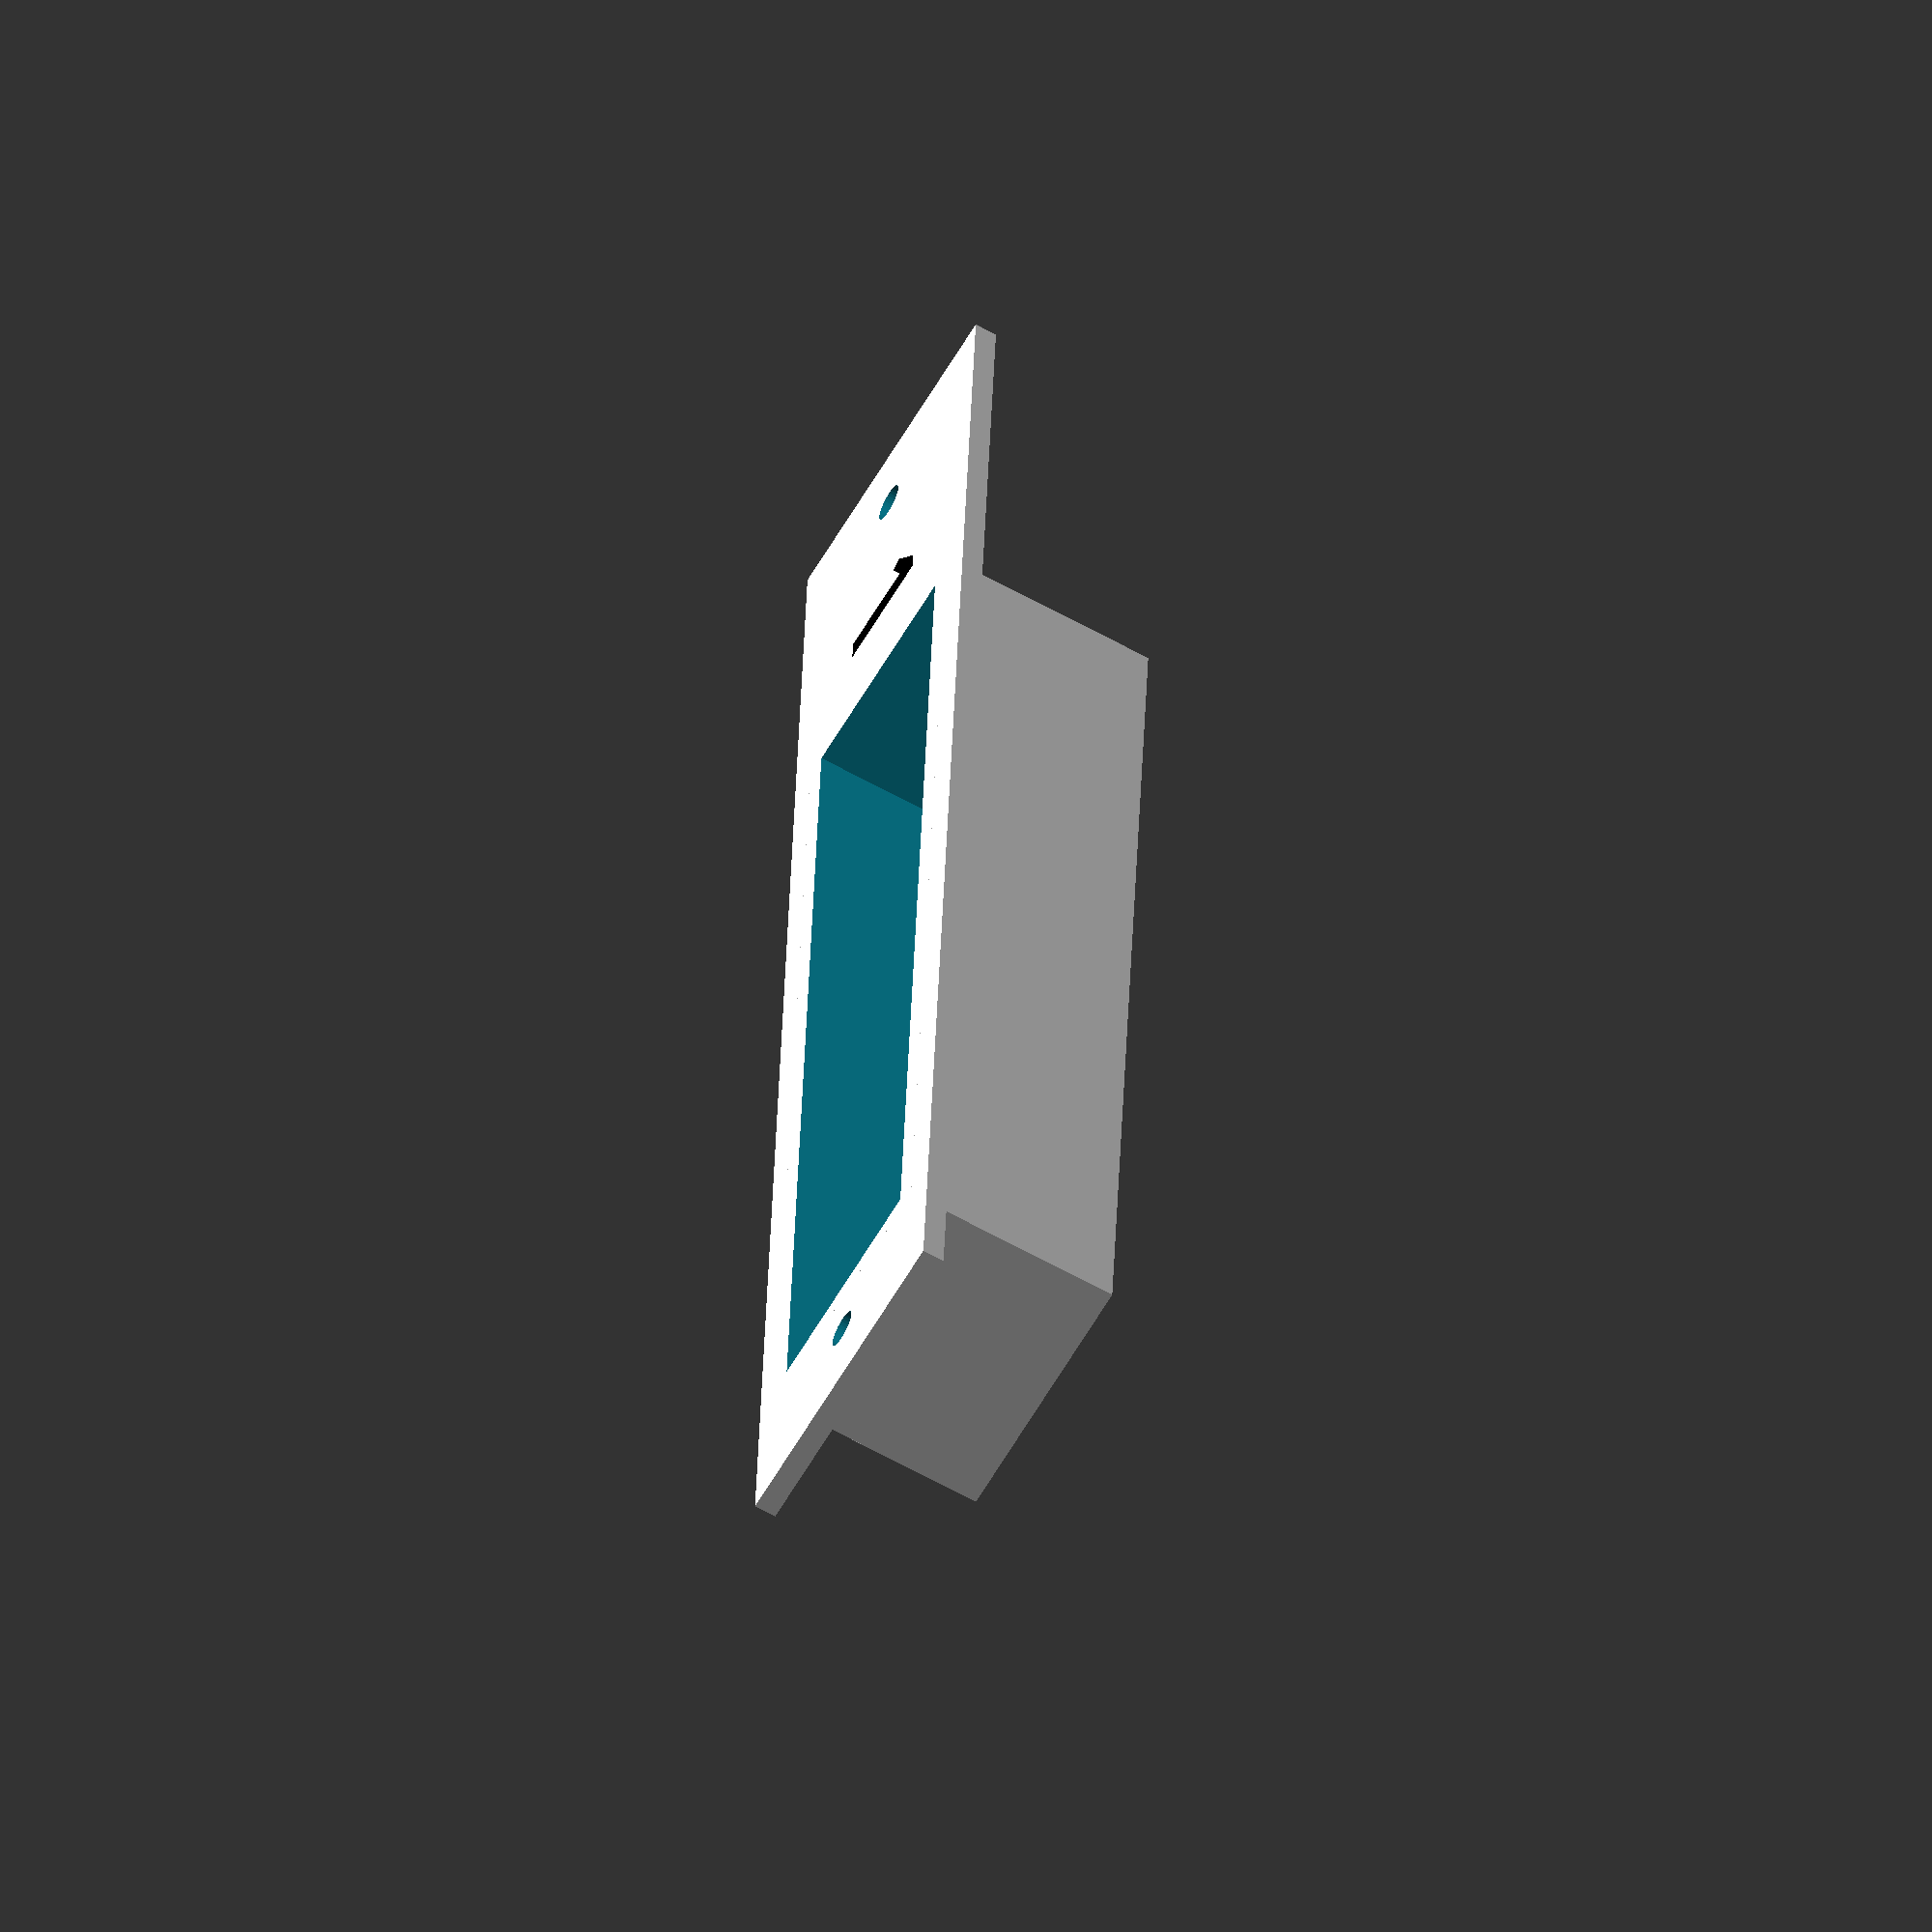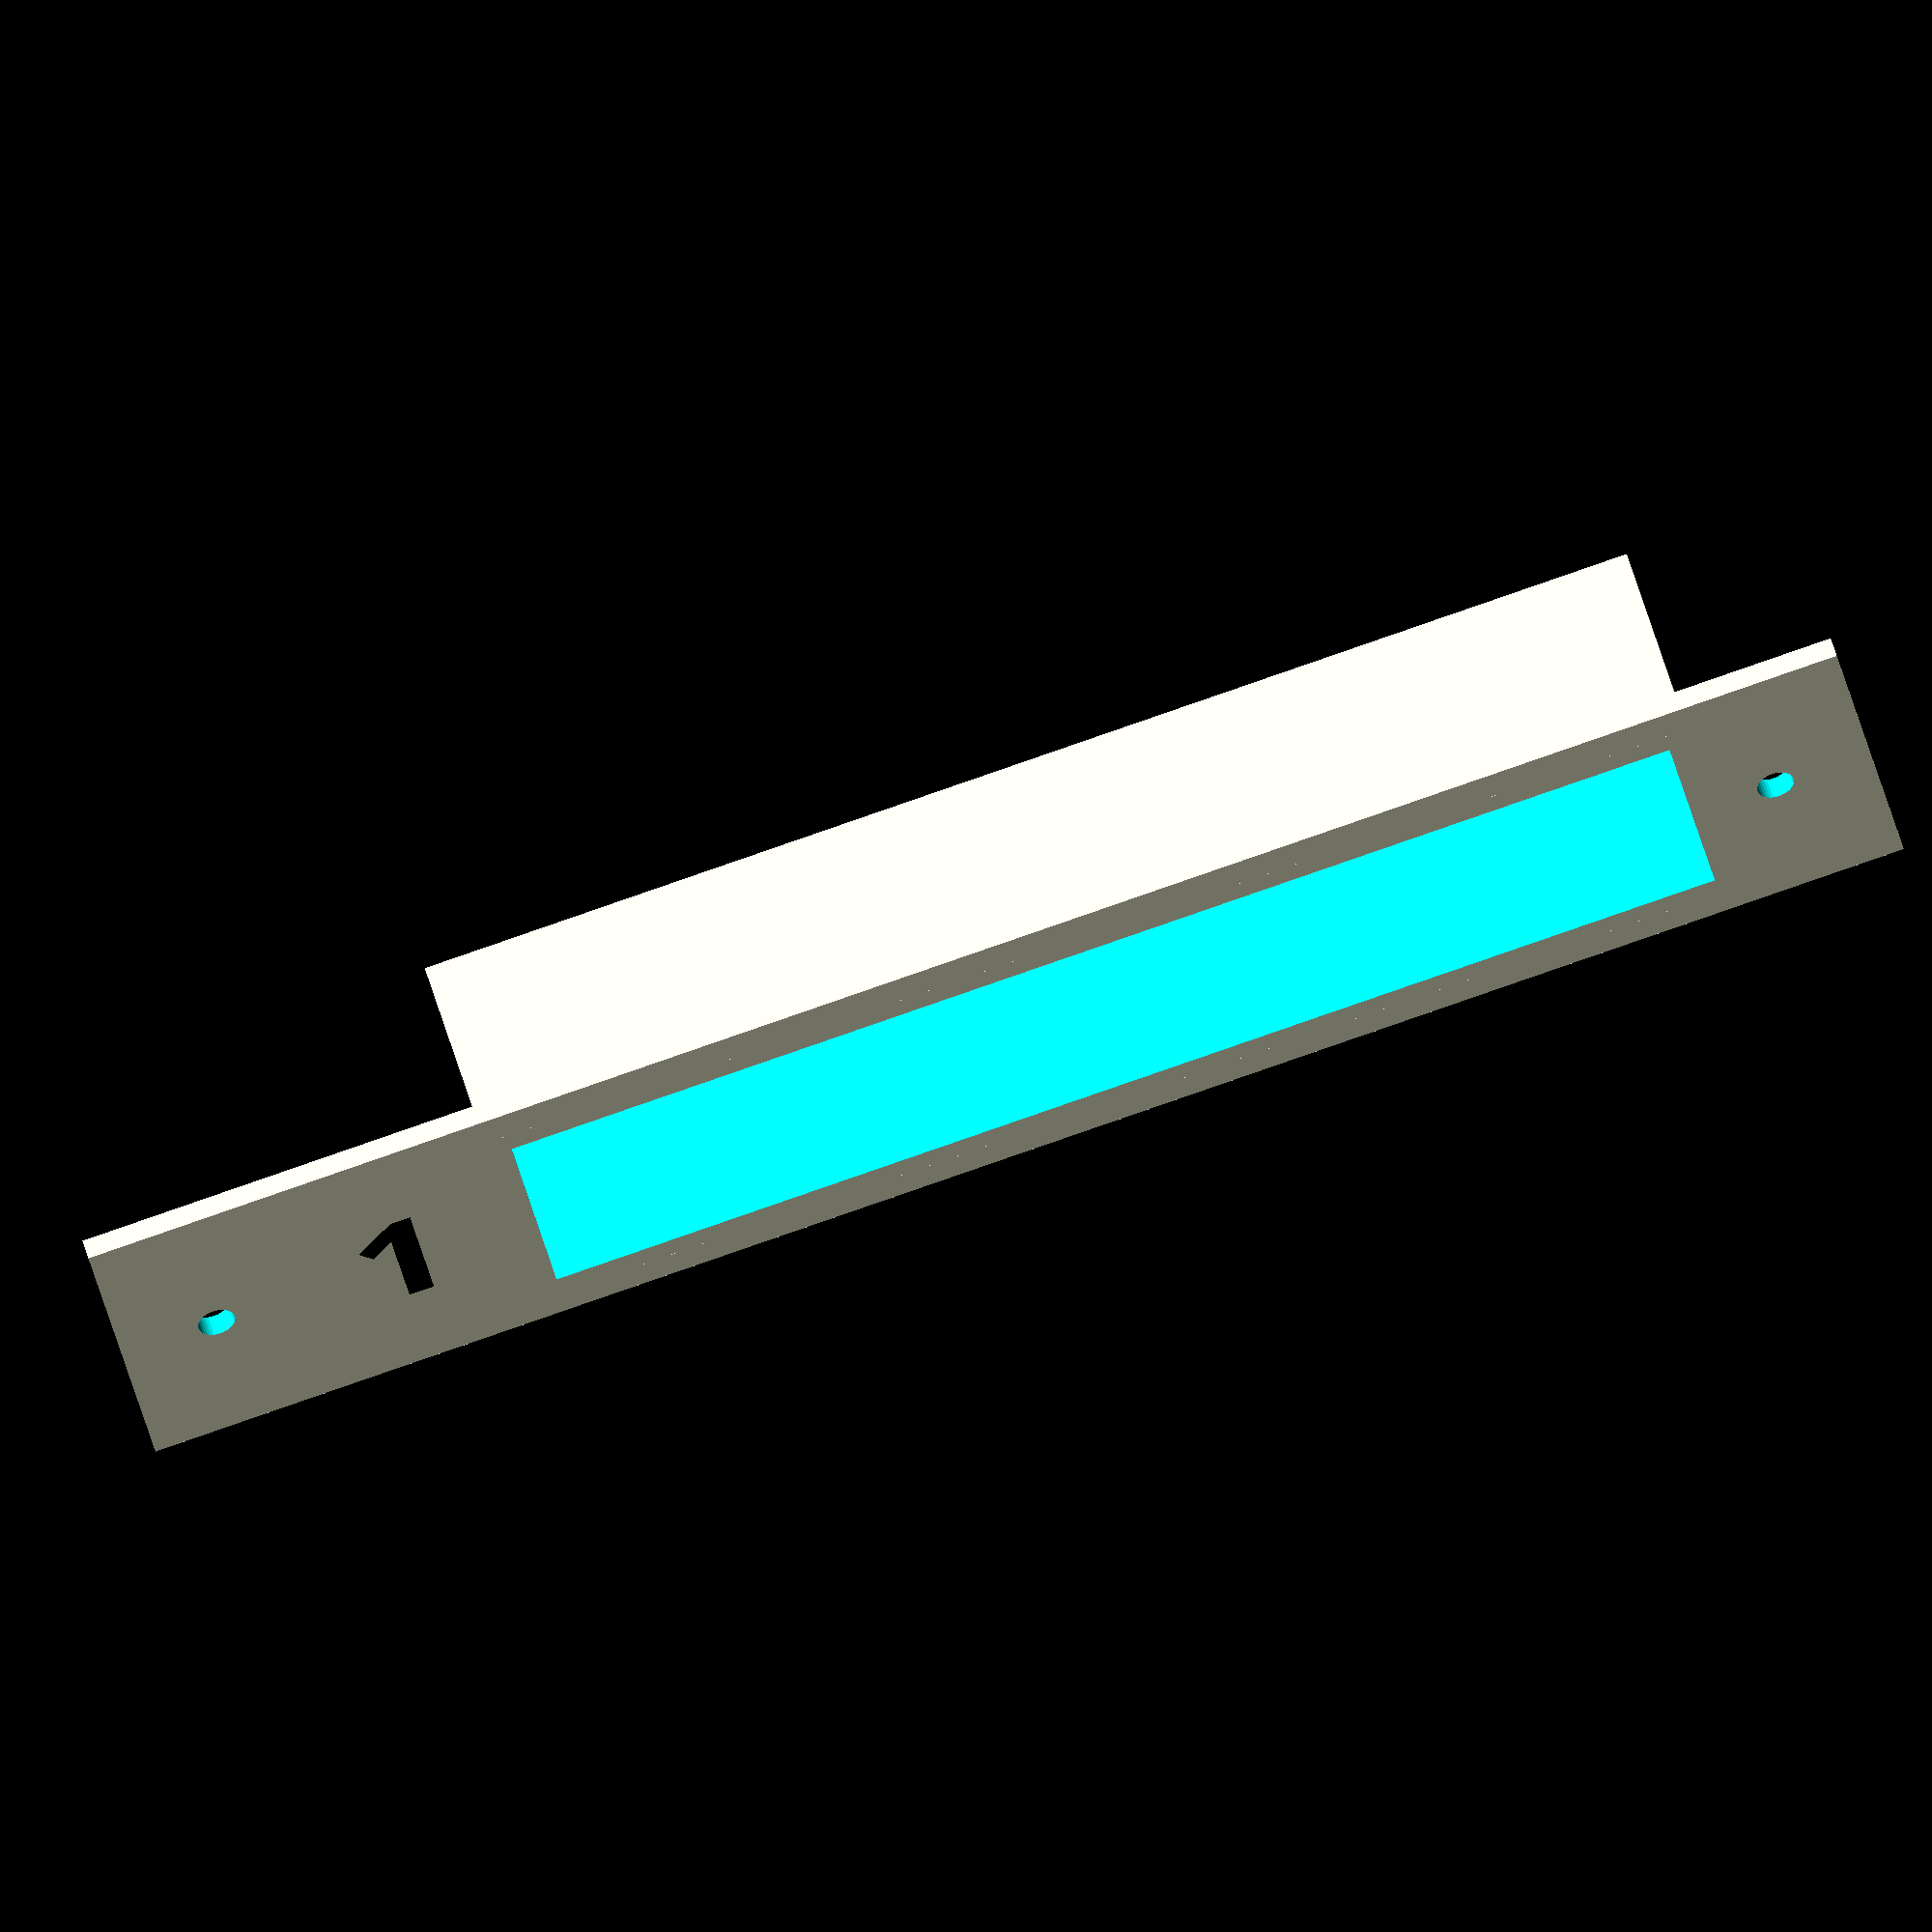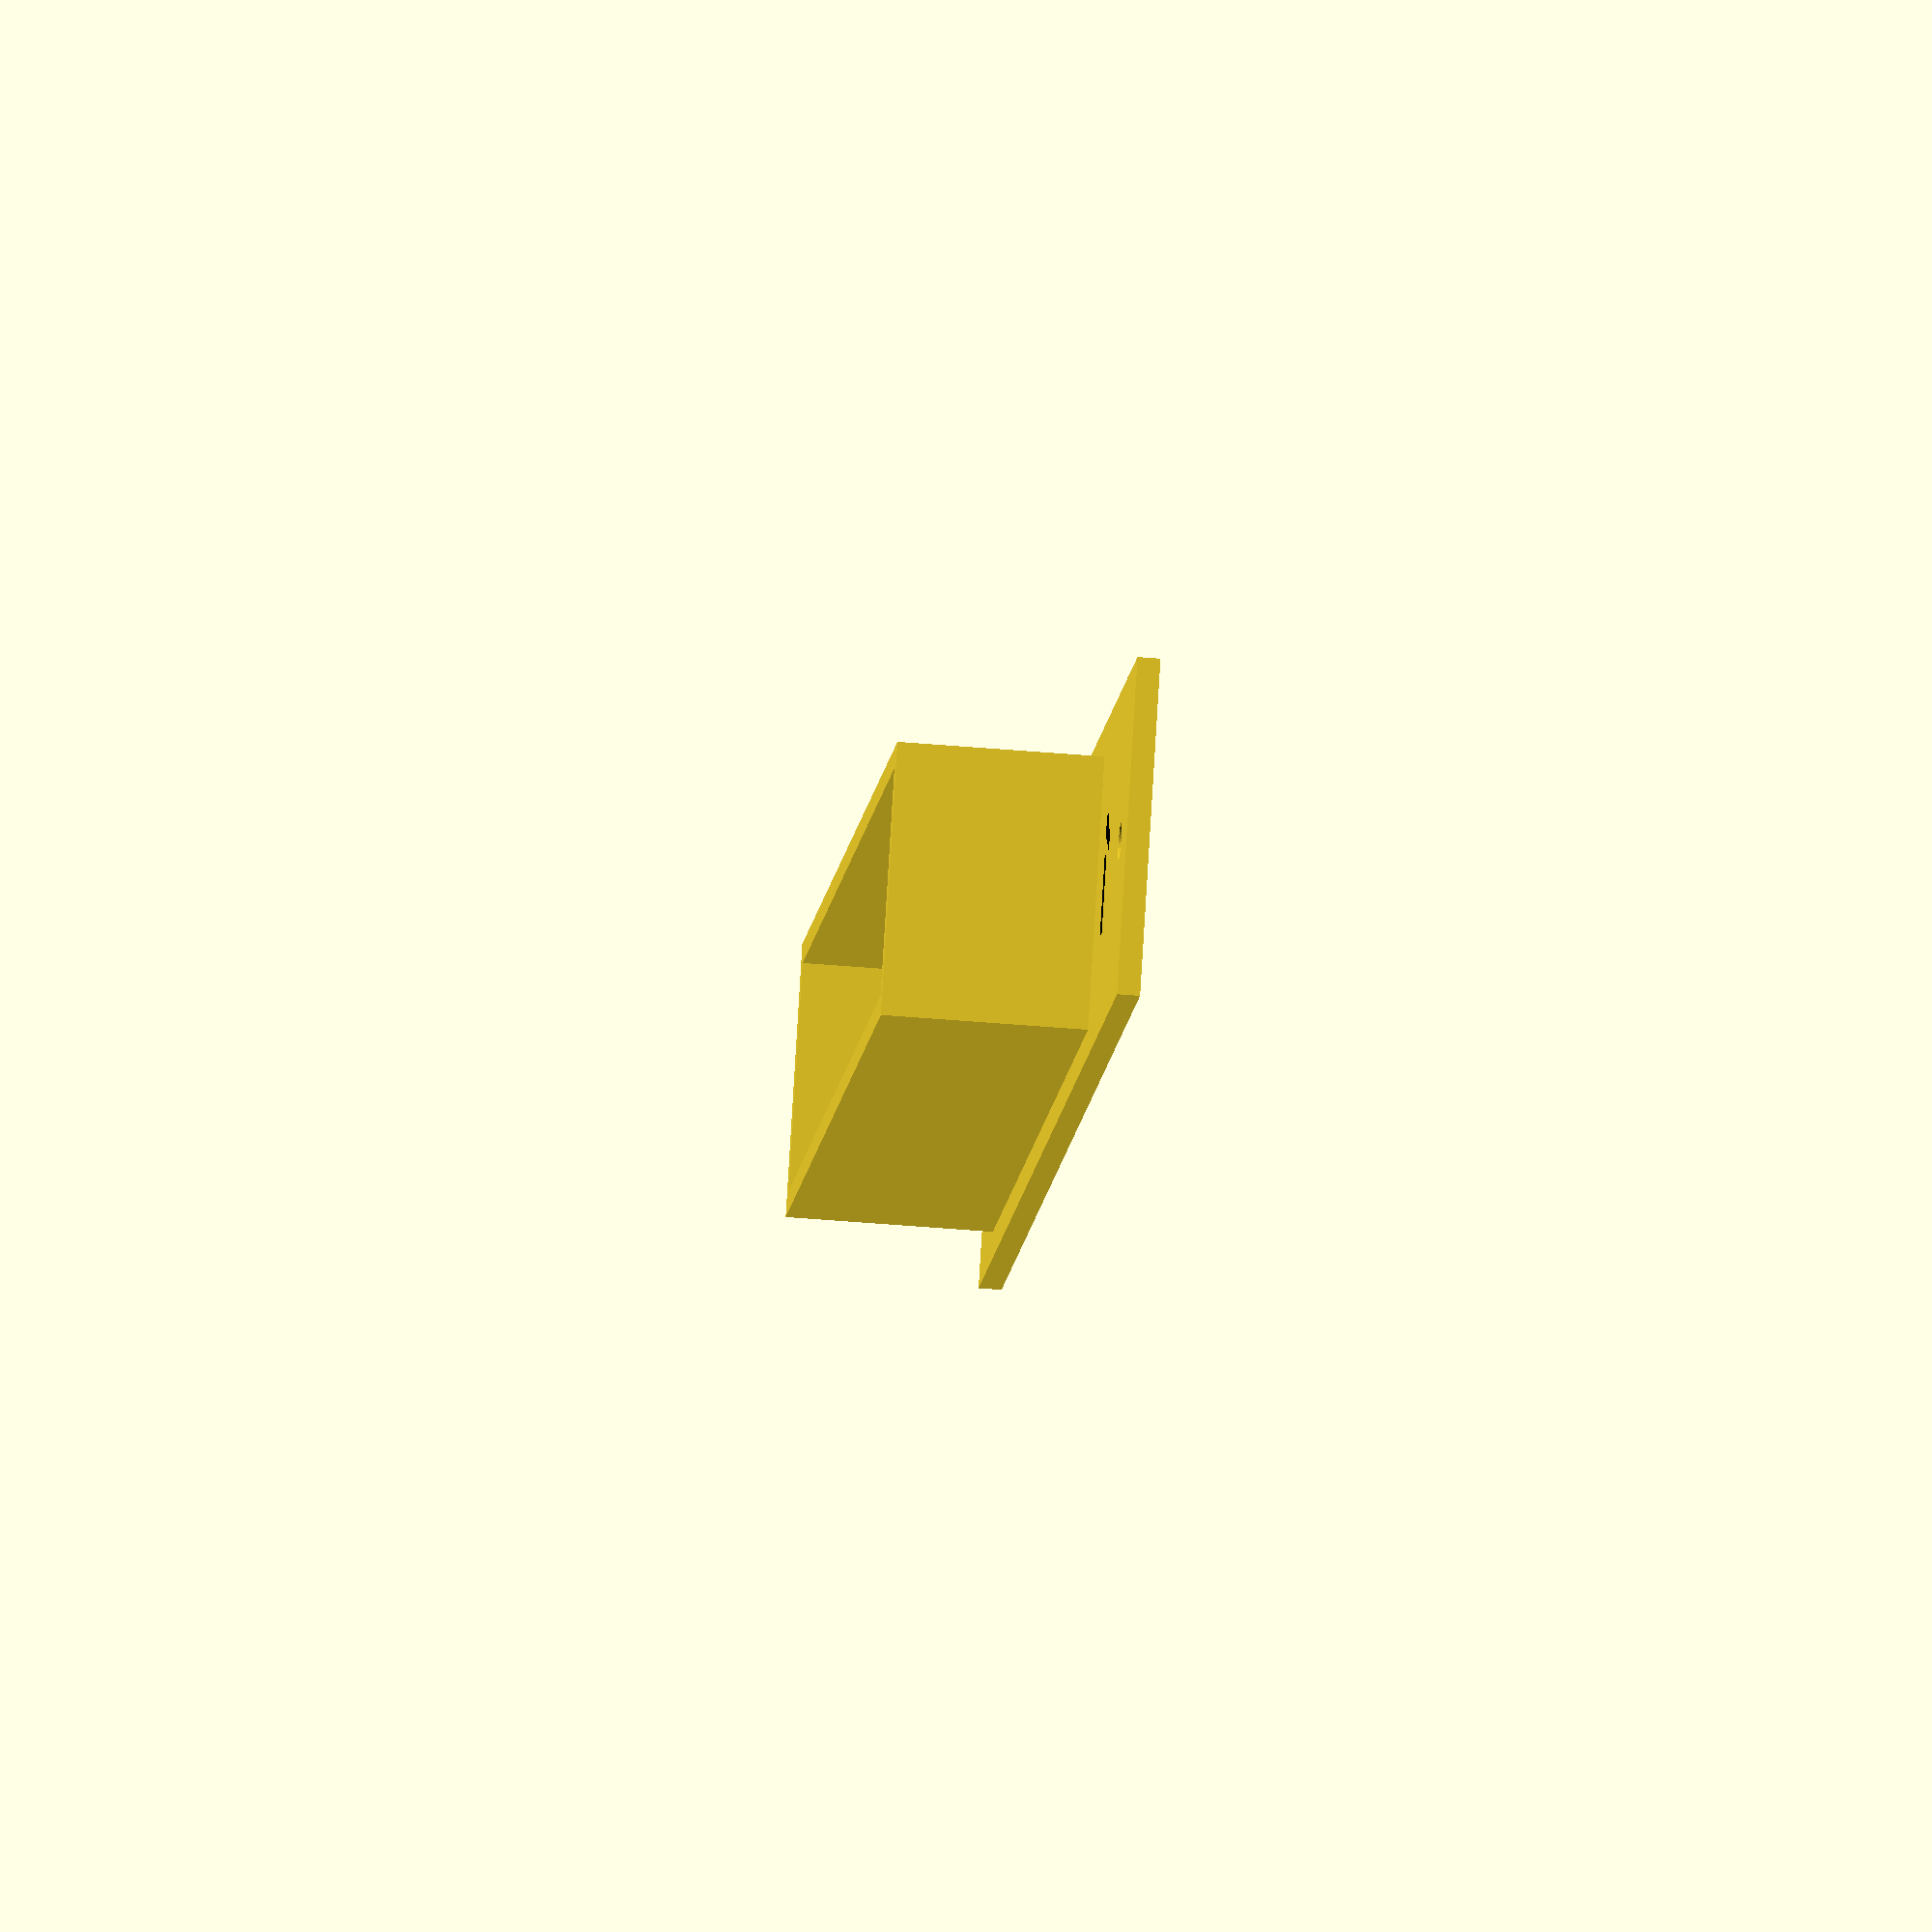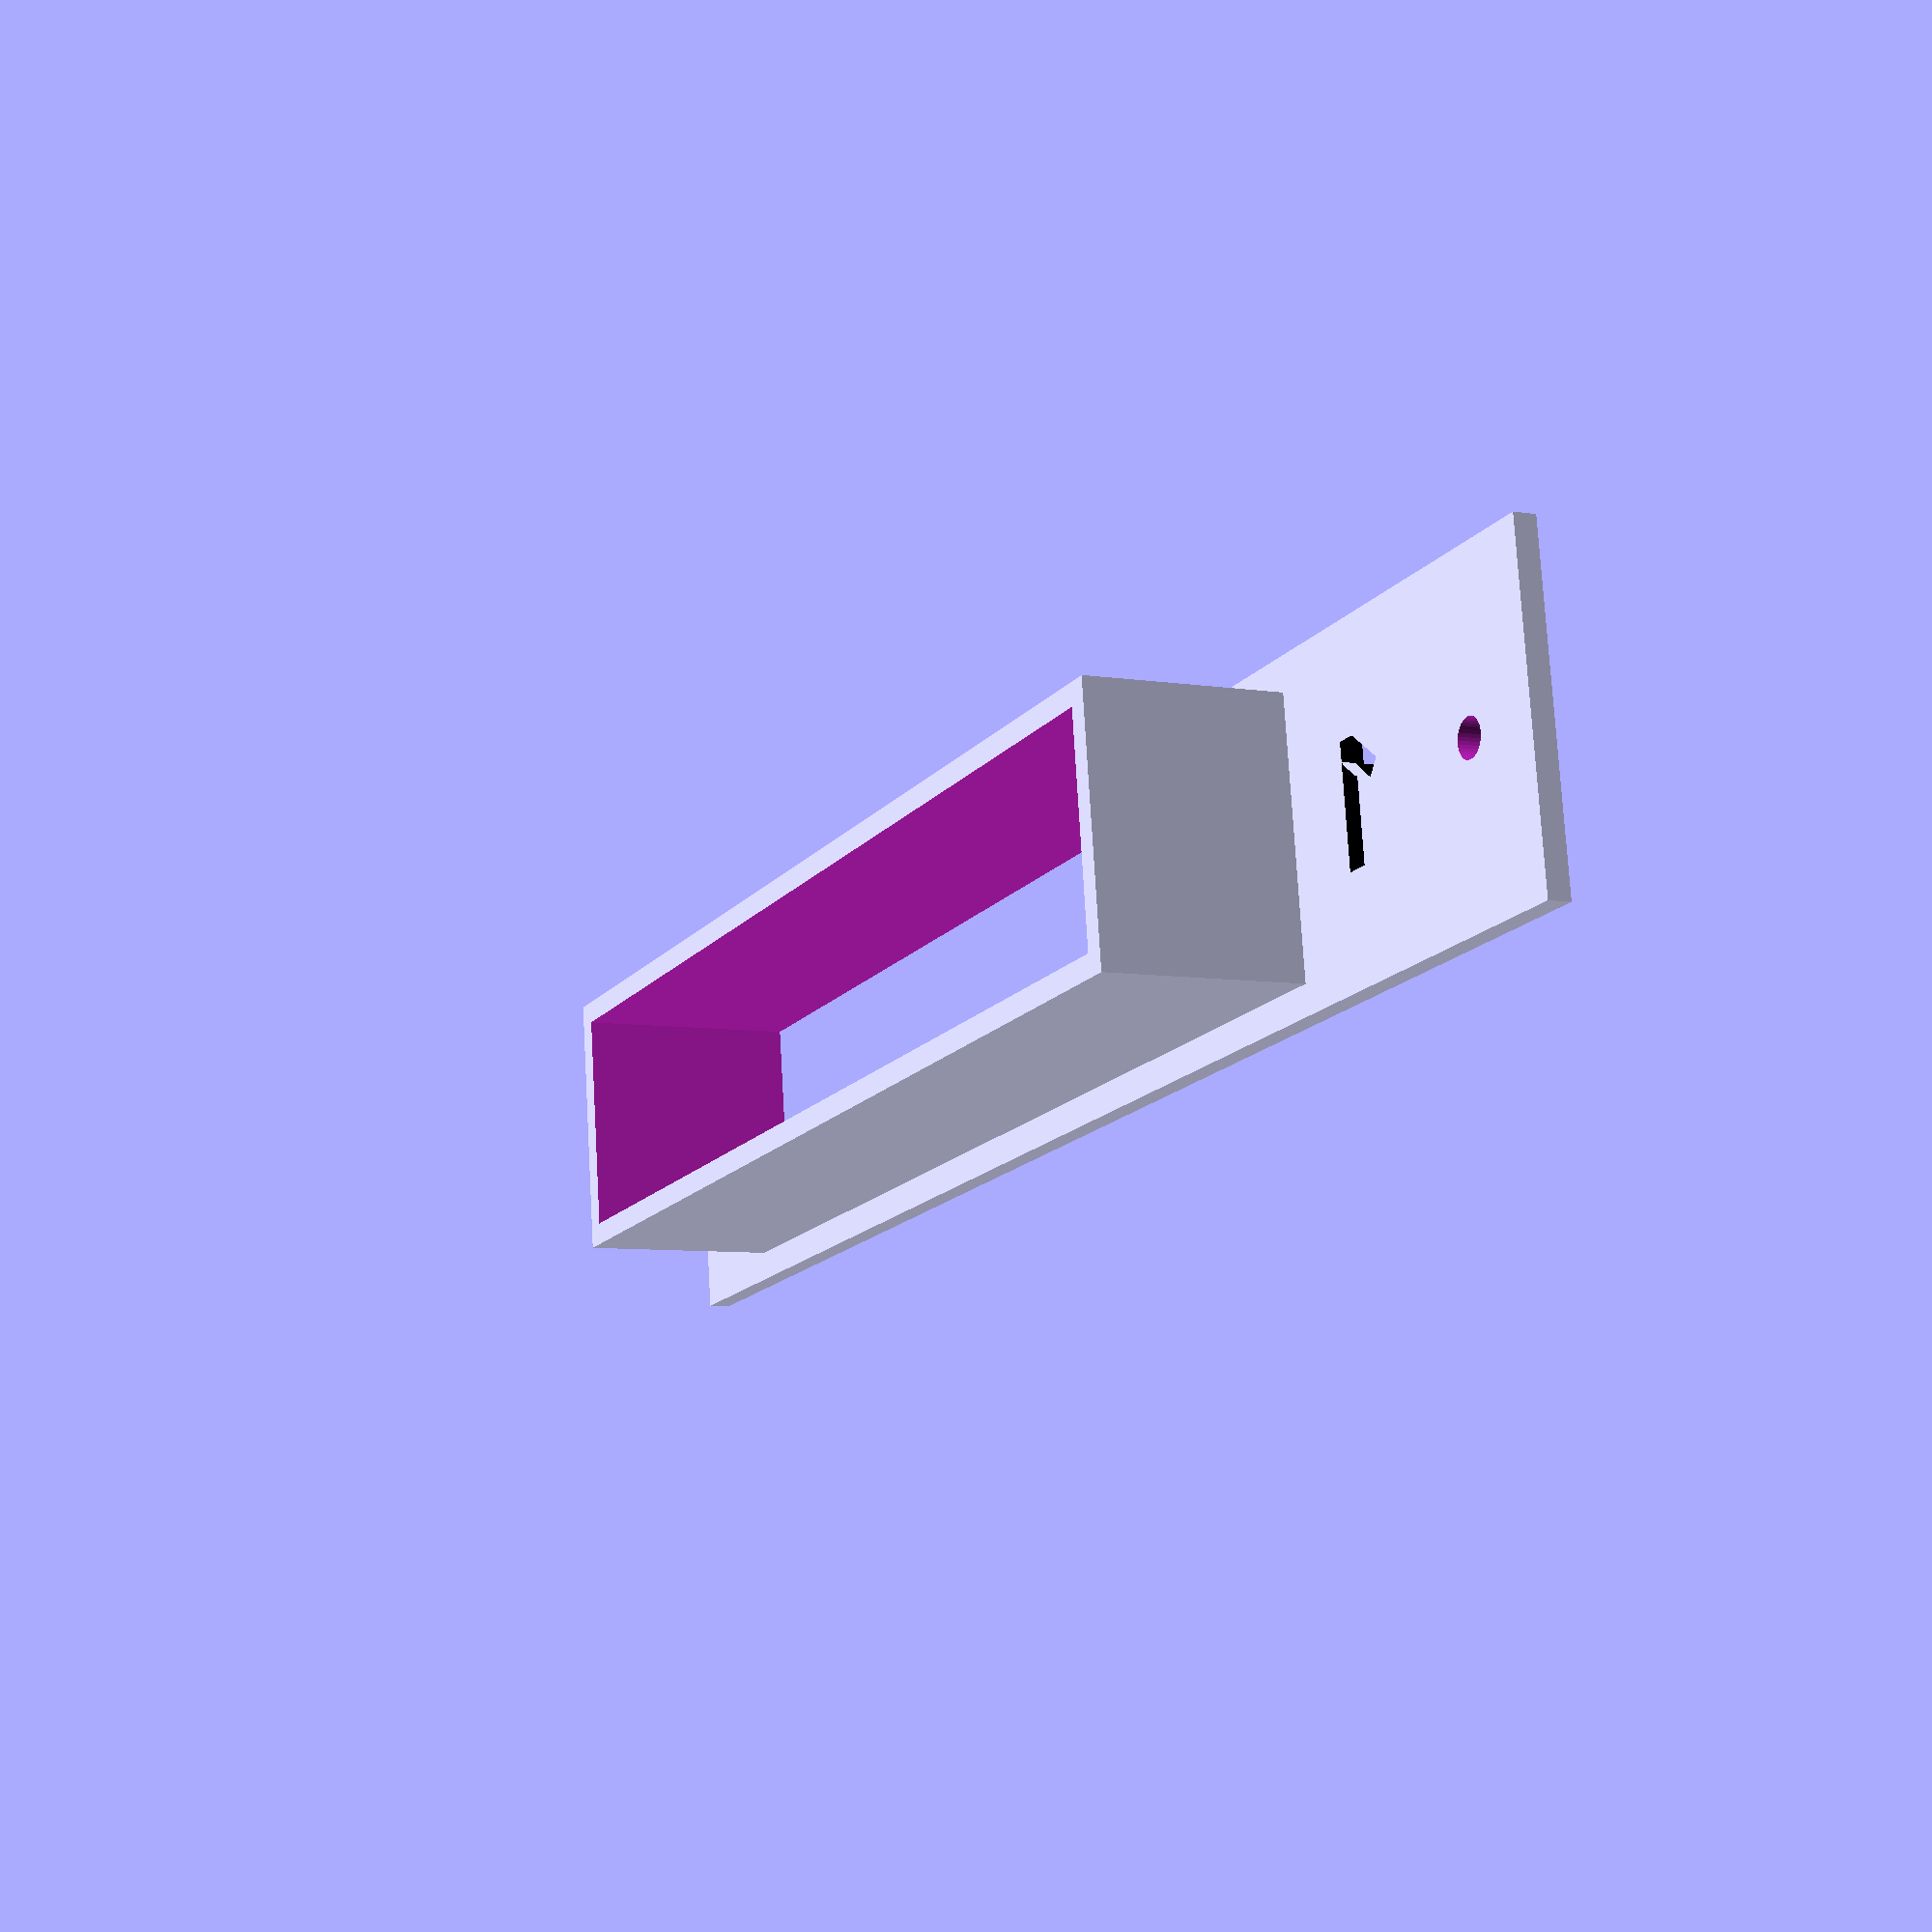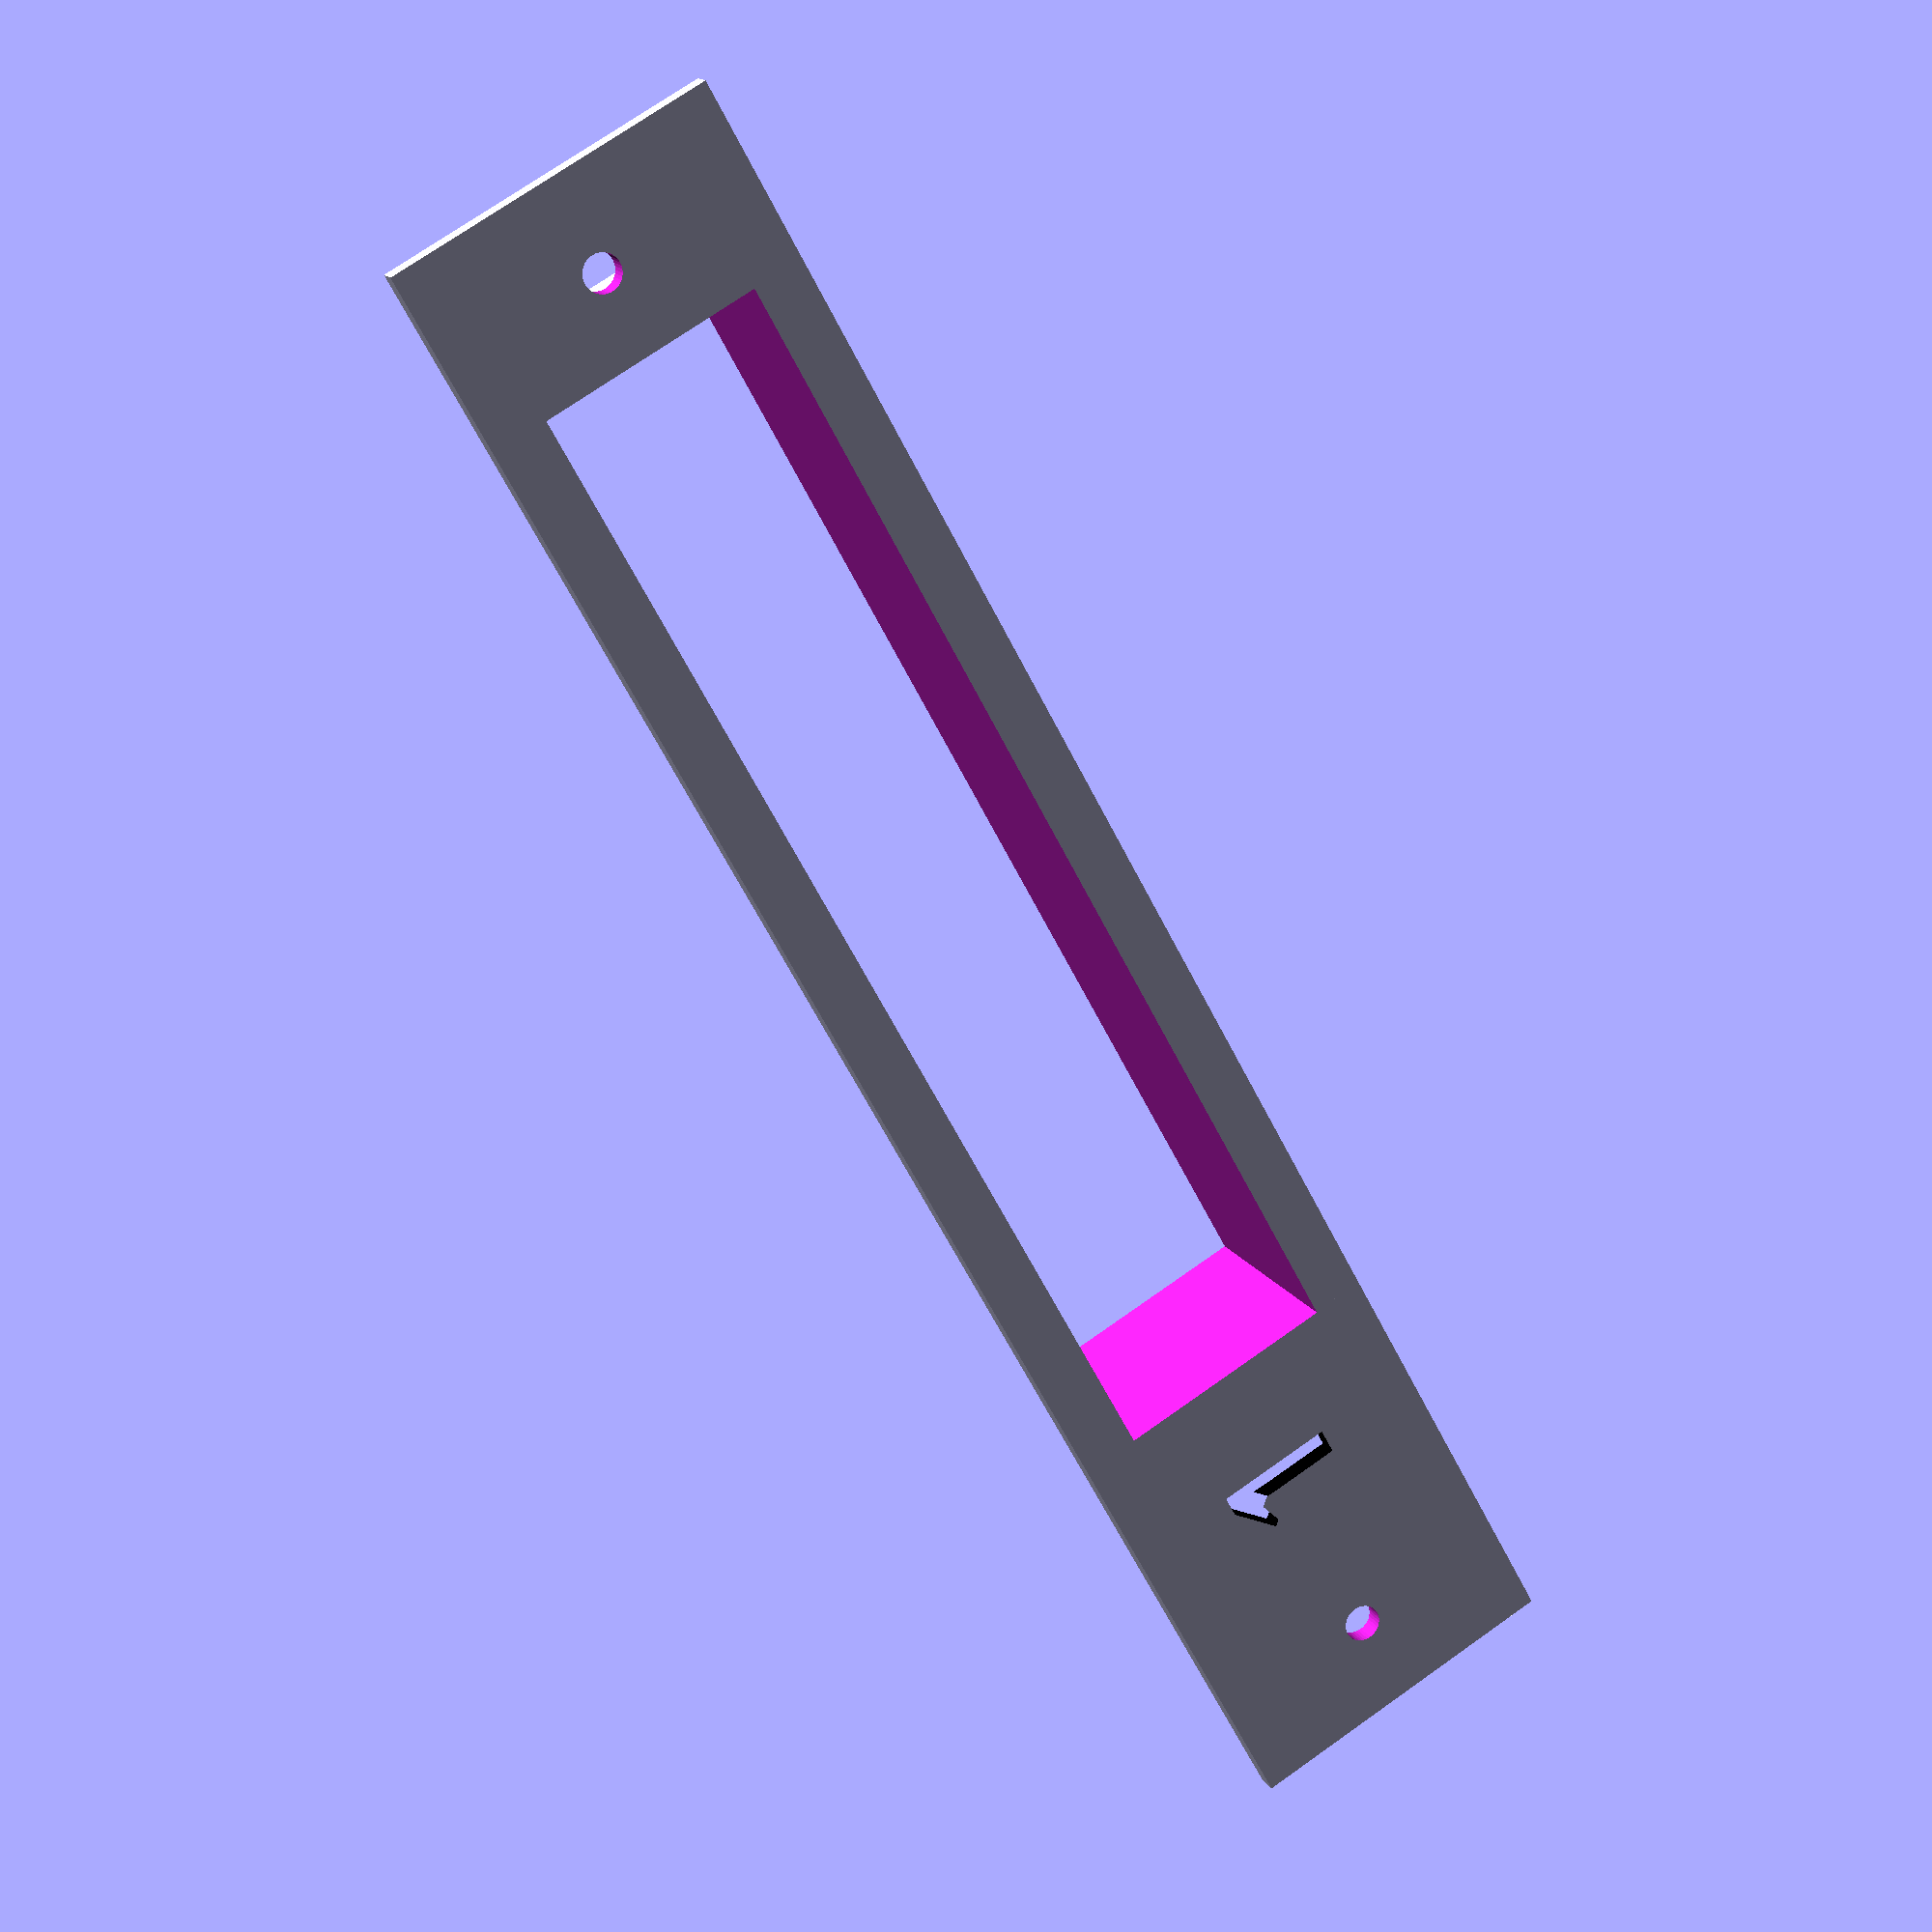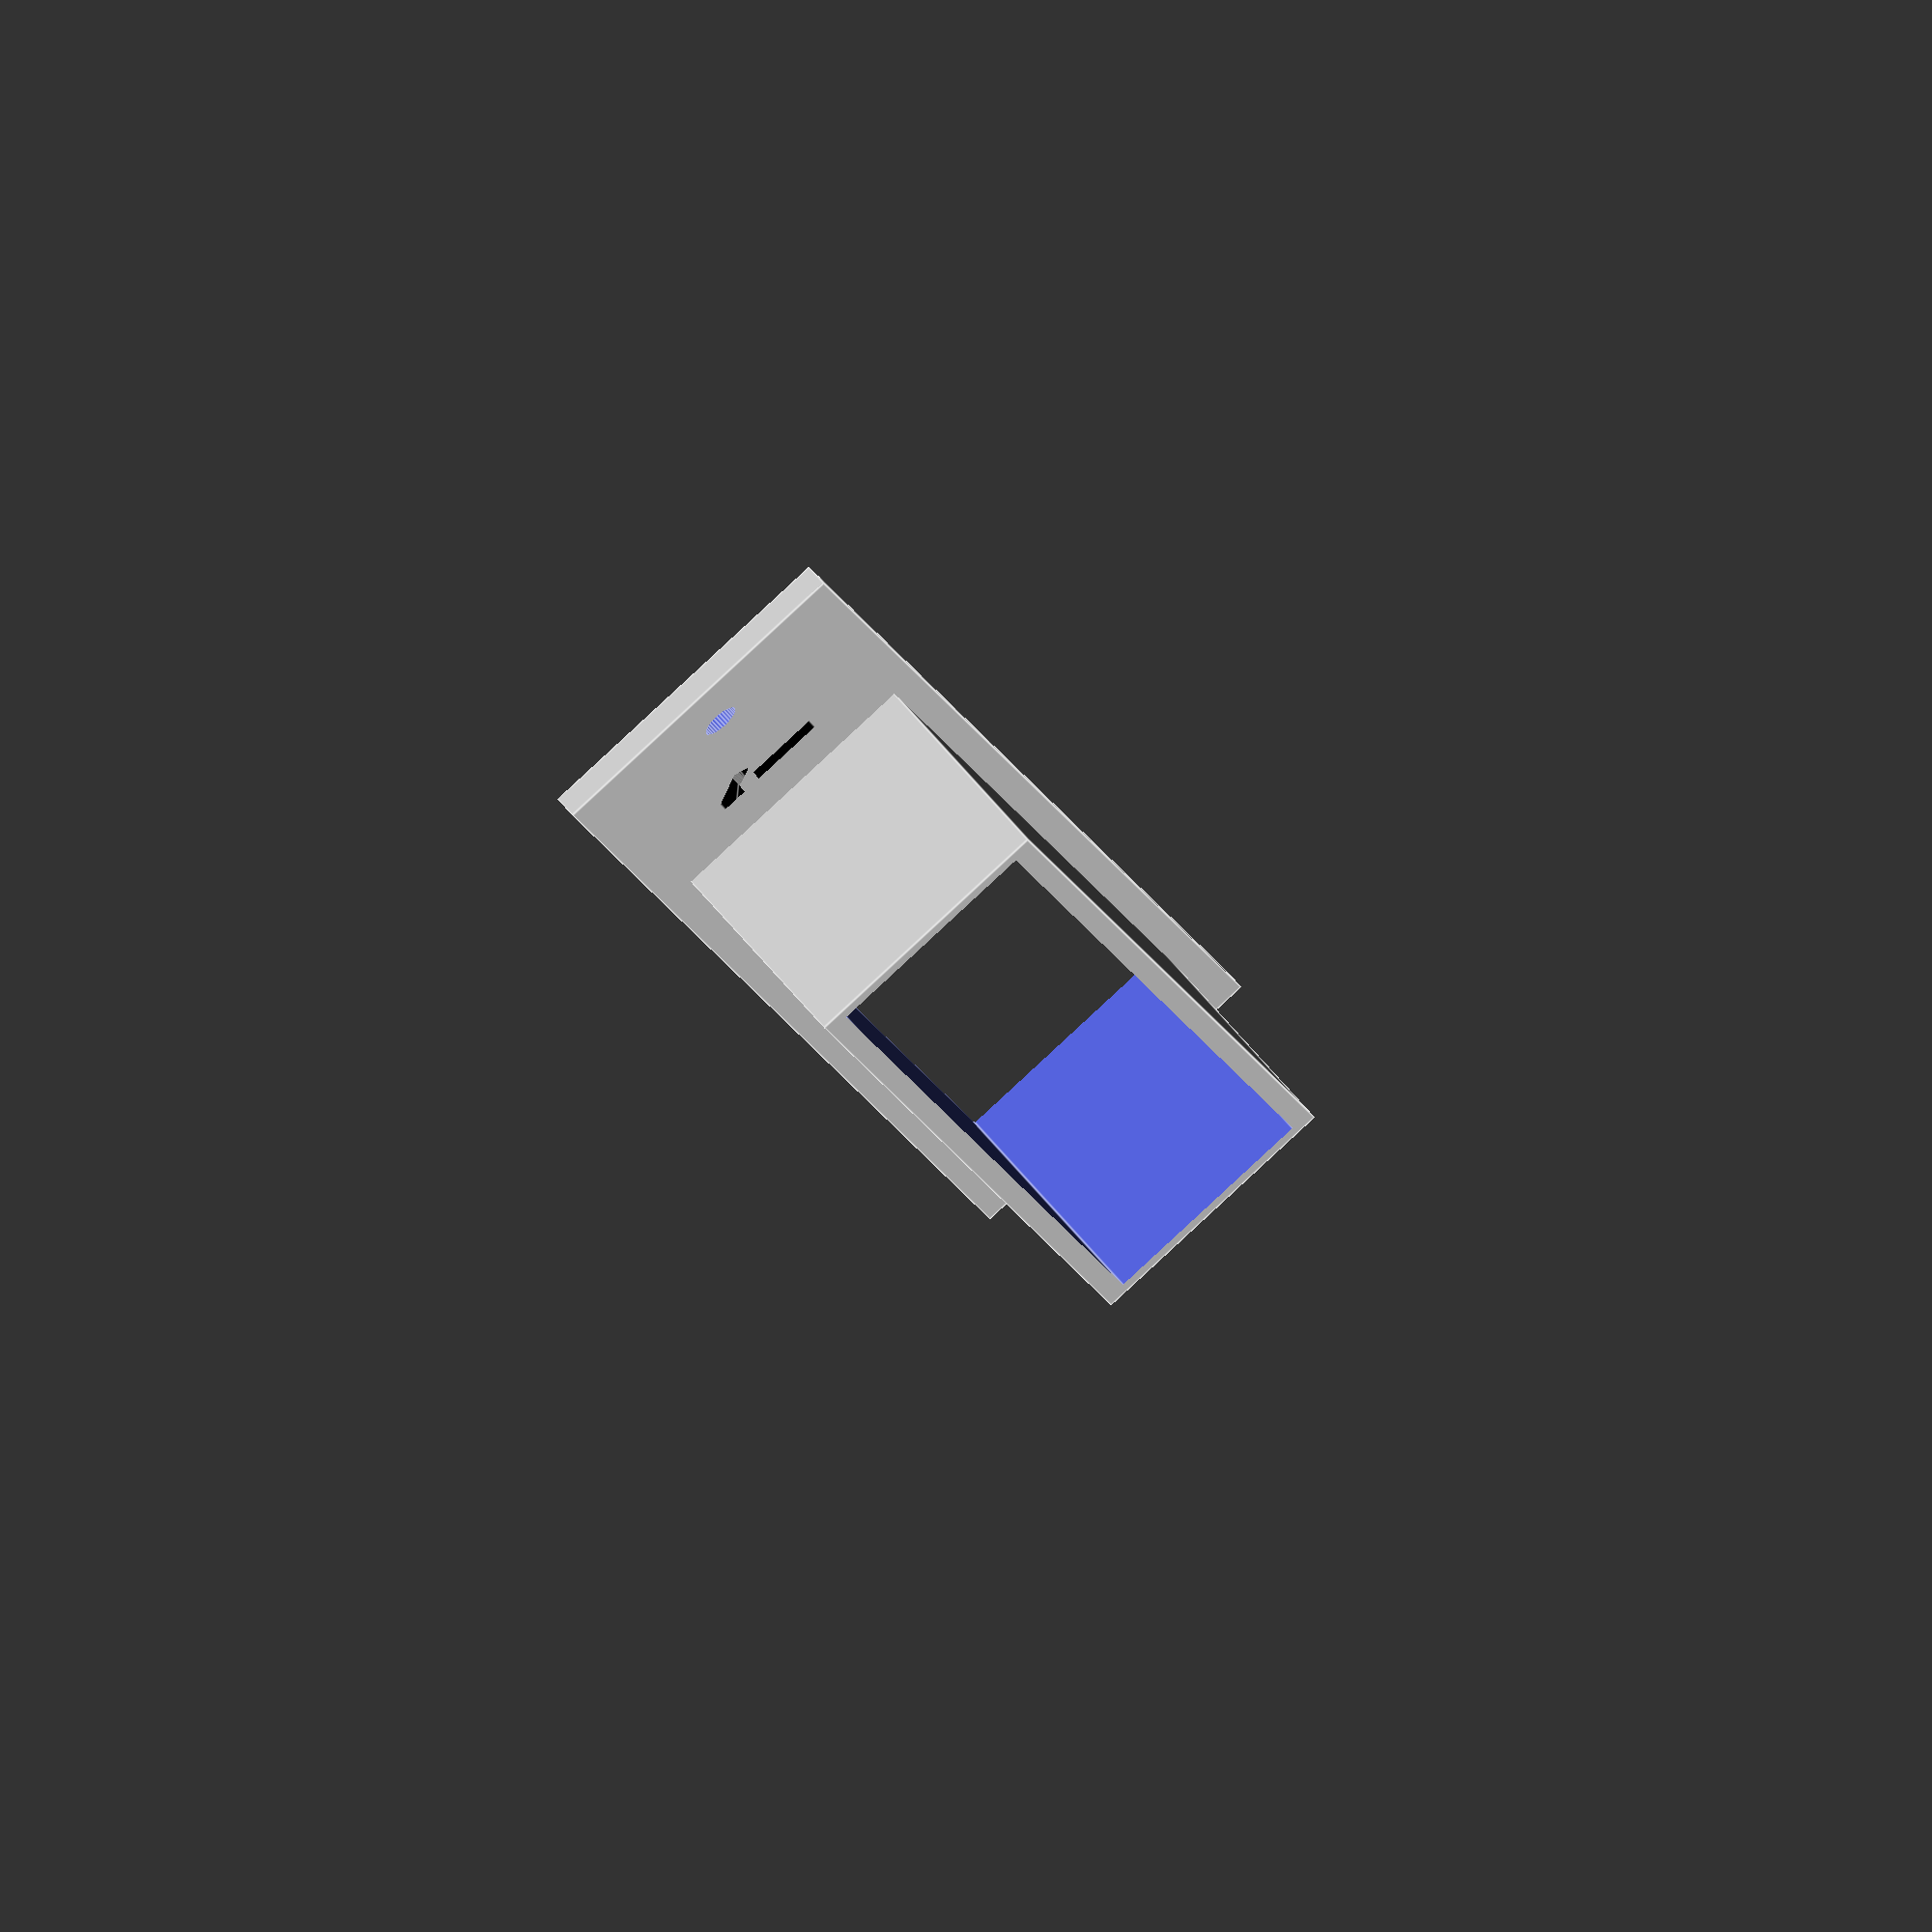
<openscad>
// Rack for TP-Link 8 ports Gigabit Ethernet Hub

one_u=44.45;

rack_width=240;
rack_height=1*one_u;


//(158 × 101 × 25 mm)
device_width=158+1; //?
device_height=25+1; //?
device_depth=101; //? this is only used to make a hole

support_depth=30;

offset=16; // shift device on the plate a bit

difference(){
difference(){

difference(){
union(){
//faceplate
cube([rack_width,rack_height,3]);
    
//device support    
translate([(rack_width-device_width)/2-3+offset,15/2-3,0]) cube([device_width+6,support_depth+6,support_depth]);
}

// device number
text_size=16;
color("black") translate ([32,one_u/2+text_size/2,-10]) linear_extrude(15) mirror([0,1,0]) text("1",font="Verdana:Bold", size=text_size);
}

//device face/hole
translate([(rack_width-device_width)/2+offset,15/2,-2]) cube([device_width,support_depth,device_depth]);
}


$fn=36;

////holes (4 holes, 1 and 3 in 1U)
//union(){
//translate([13,6,-1]) cylinder(10,2.5,2.5);
//
//translate([13,45-6,-1]) cylinder(10,2.5,2.5);
//
//translate([200-13,6,-1]) cylinder(10,2.5,2.5);
//
//translate([200-13,45-6,-1]) cylinder(10,2.5,2.5);
//}


//holes (2 holes, hole 2 only in 1U)
union(){
translate([13,rack_height/2,-1]) cylinder(10,2.5,2.5);

translate([rack_width-13,rack_height/2,-1]) cylinder(10,2.5,2.5);
}



}
</openscad>
<views>
elev=242.8 azim=266.7 roll=299.5 proj=o view=wireframe
elev=308.2 azim=191.7 roll=164.9 proj=o view=solid
elev=47.9 azim=218.6 roll=84.5 proj=o view=solid
elev=187.0 azim=352.2 roll=115.3 proj=p view=wireframe
elev=165.0 azim=119.0 roll=21.1 proj=p view=wireframe
elev=114.1 azim=252.9 roll=219.8 proj=o view=edges
</views>
